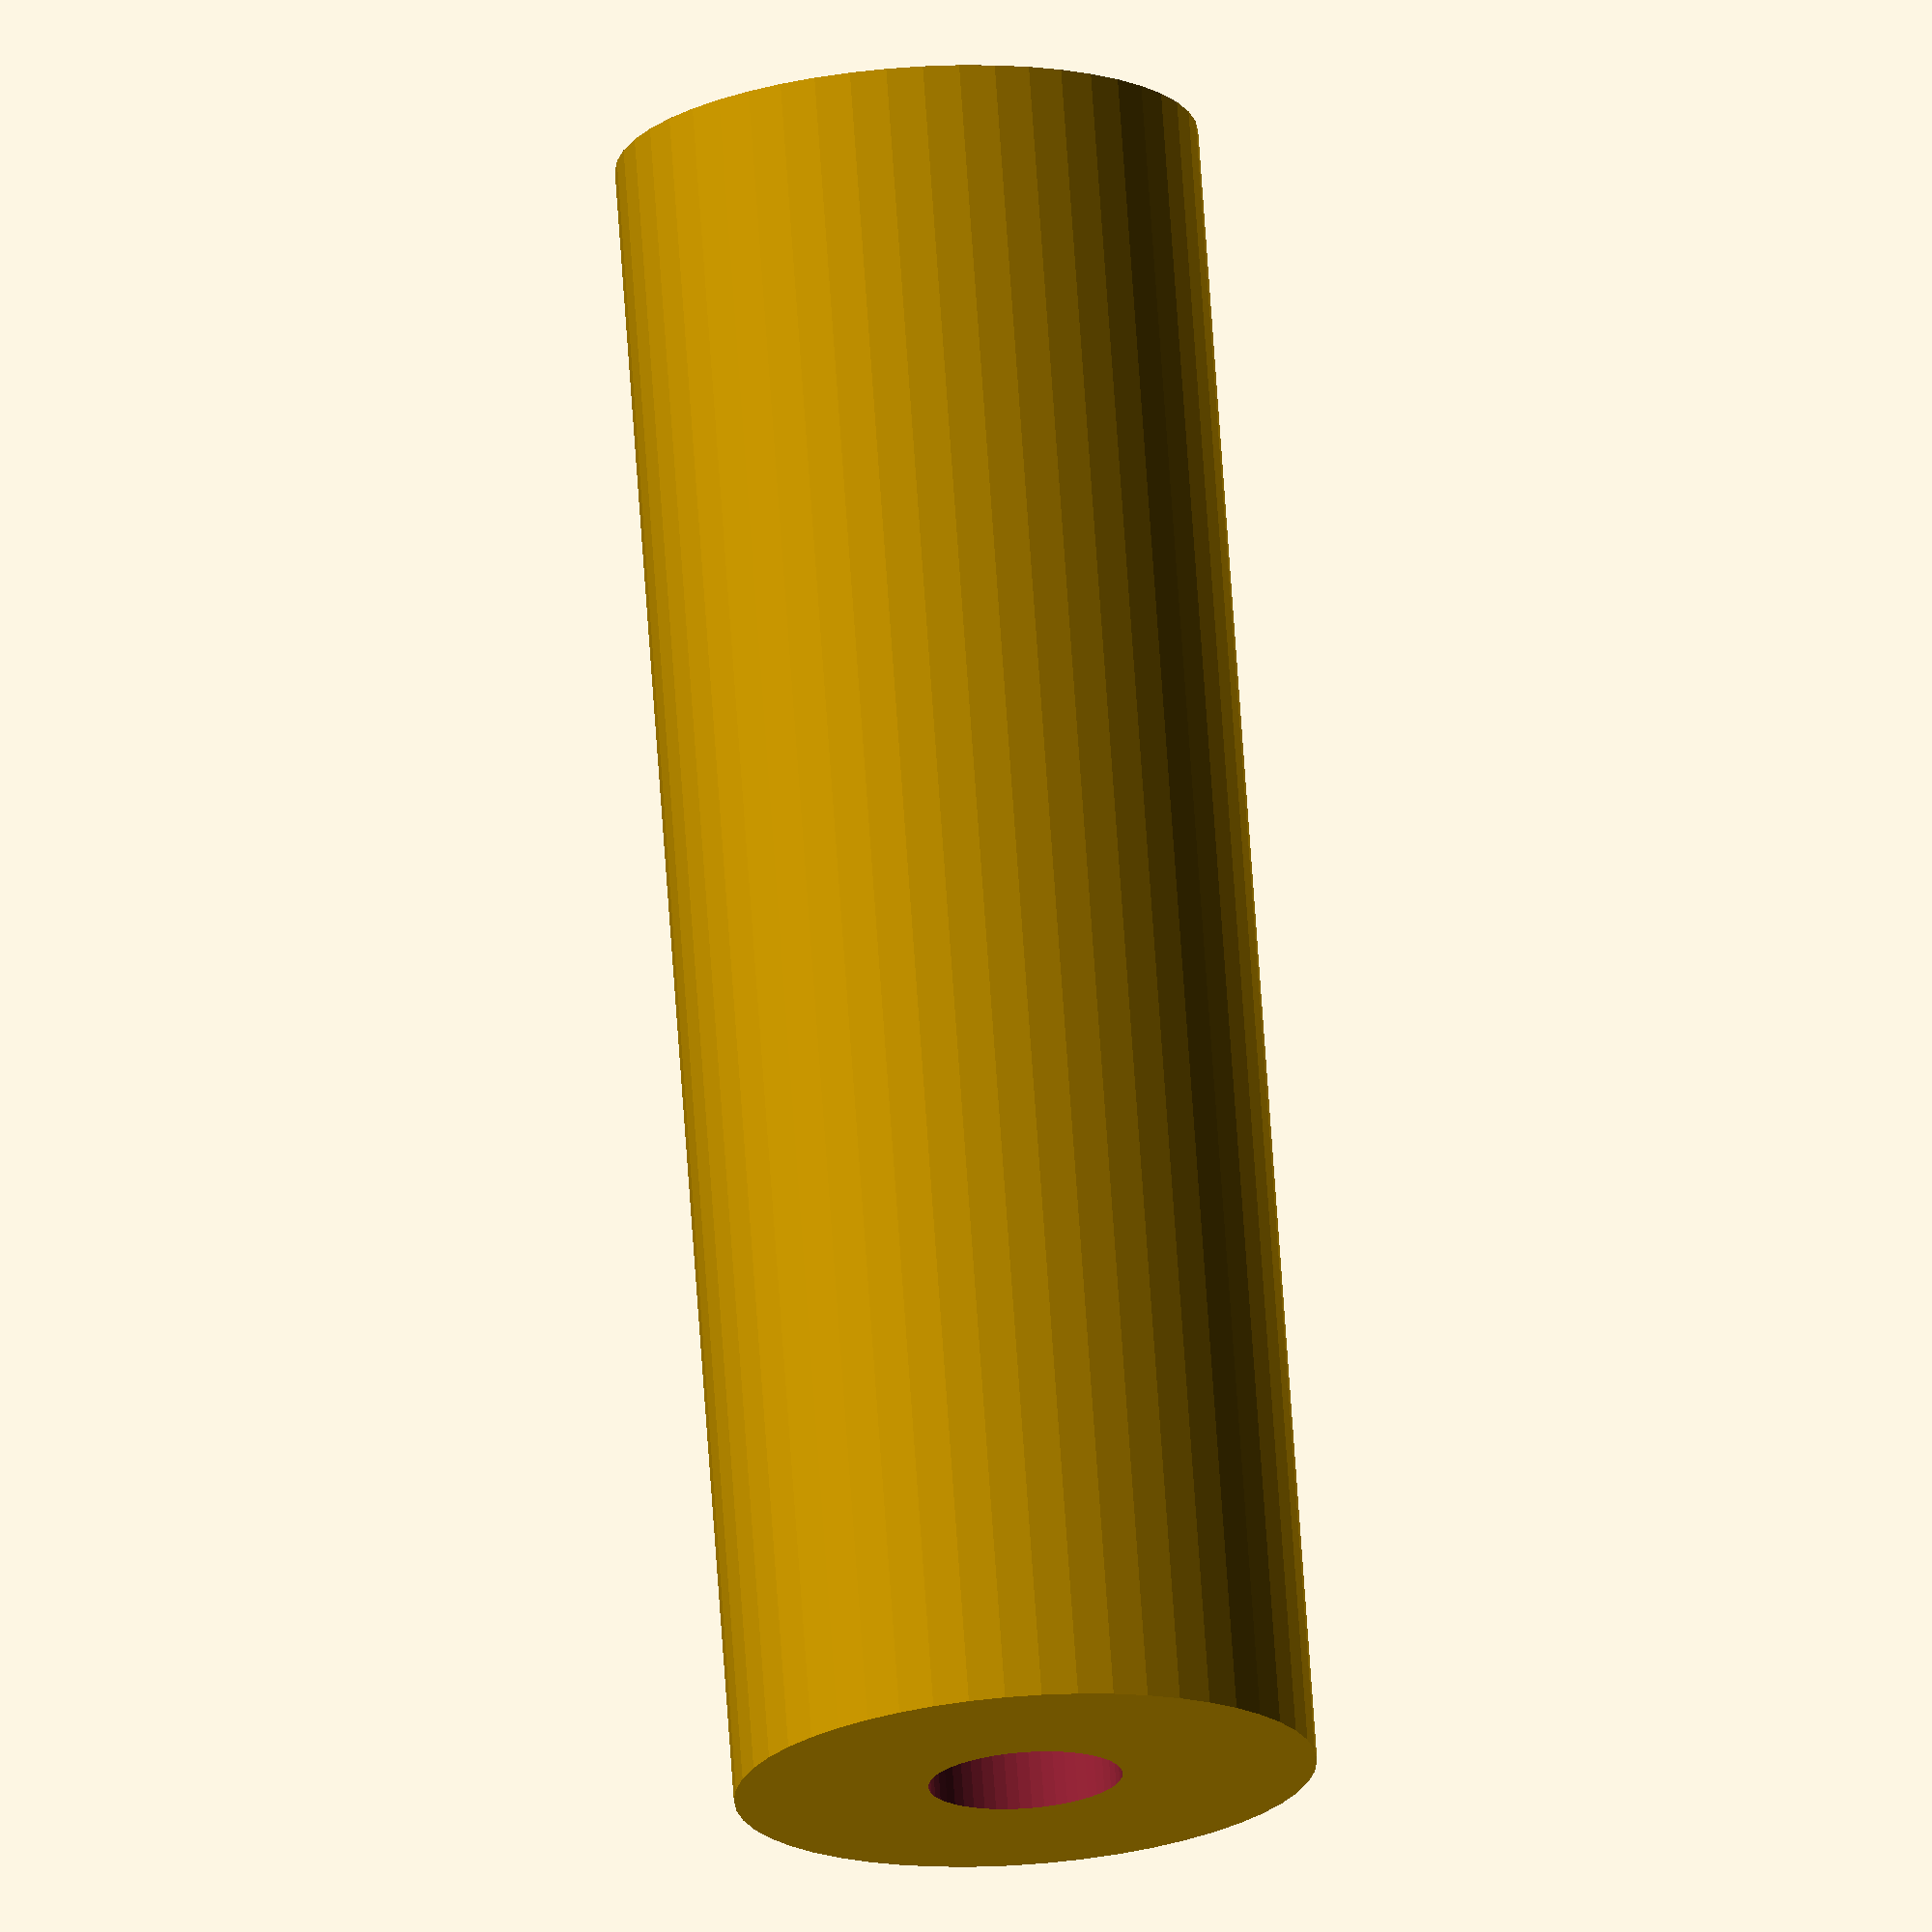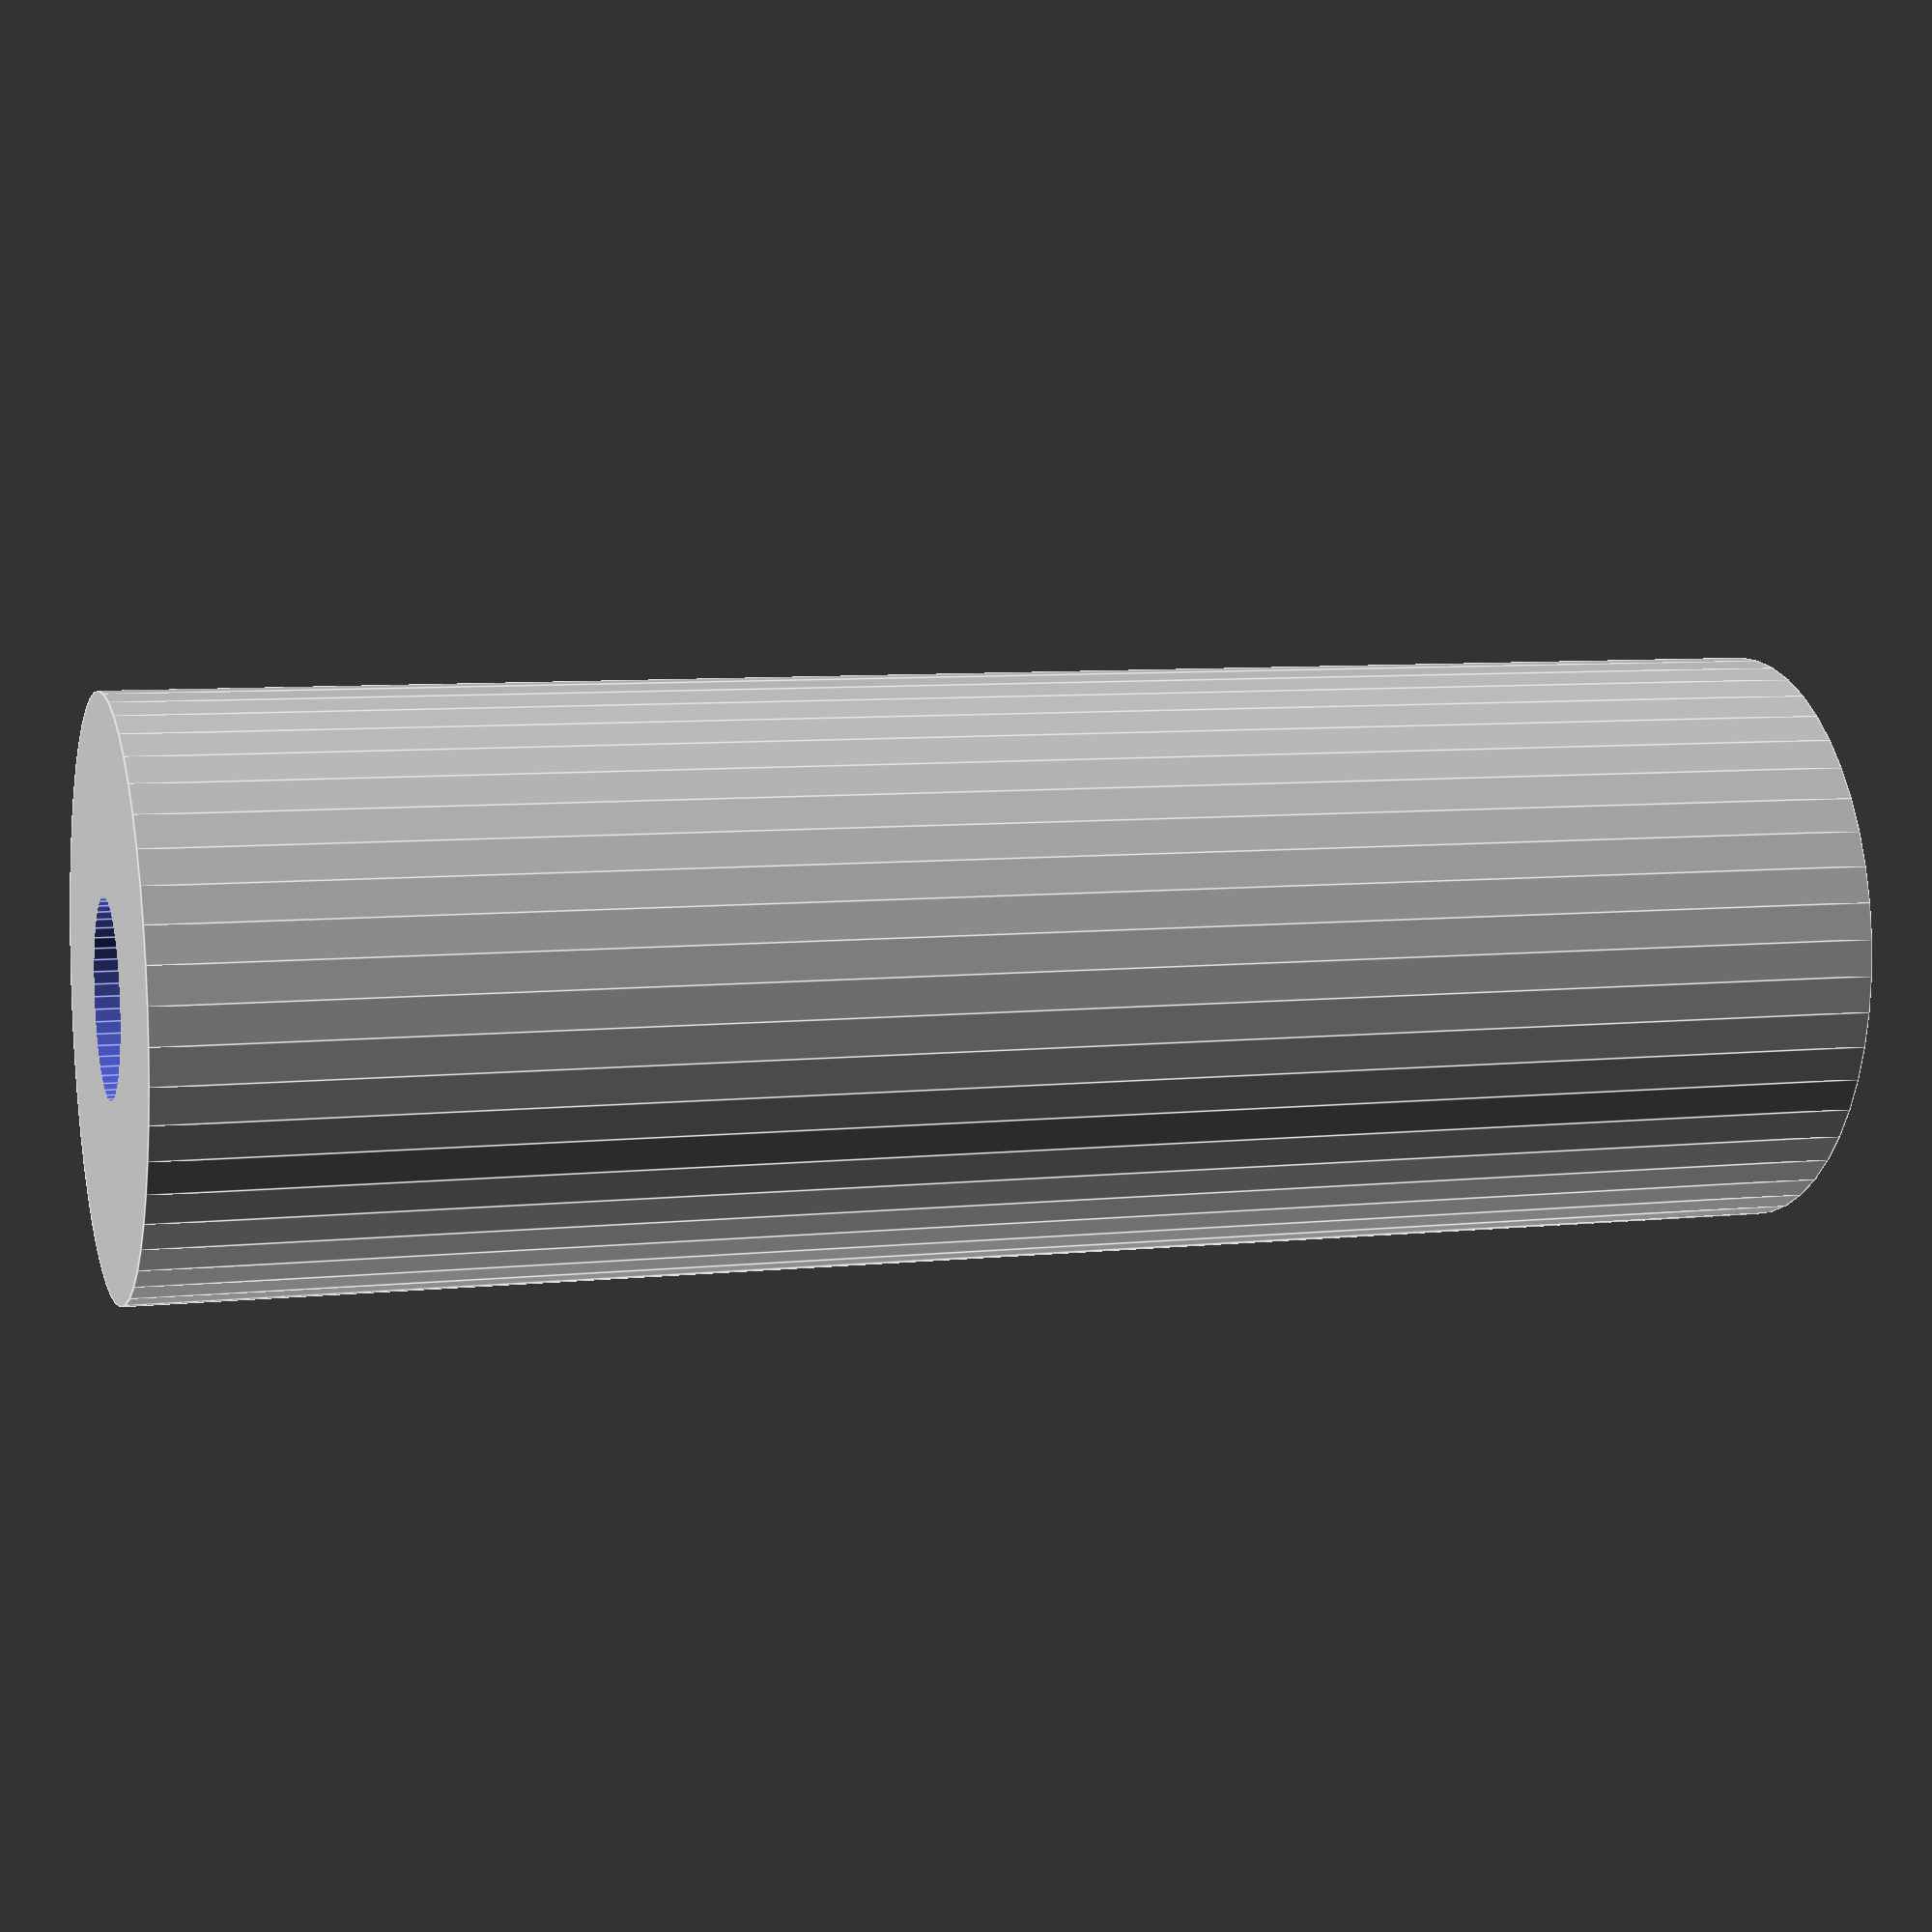
<openscad>
$fn = 50;


difference() {
	union() {
		translate(v = [0, 0, -35.0000000000]) {
			cylinder(h = 70, r = 12.0000000000);
		}
	}
	union() {
		translate(v = [0, 0, -100.0000000000]) {
			cylinder(h = 200, r = 4);
		}
	}
}
</openscad>
<views>
elev=286.8 azim=274.0 roll=176.0 proj=o view=solid
elev=352.8 azim=193.1 roll=252.9 proj=p view=edges
</views>
